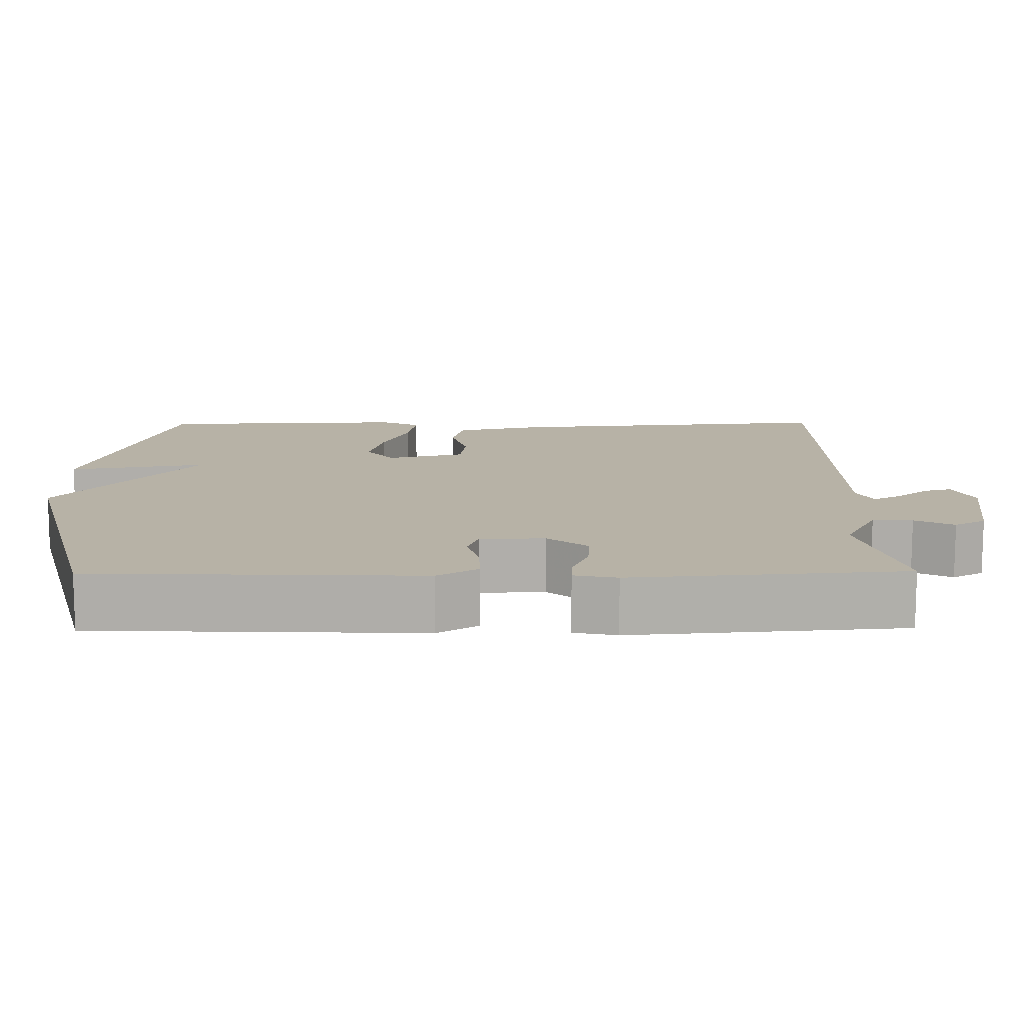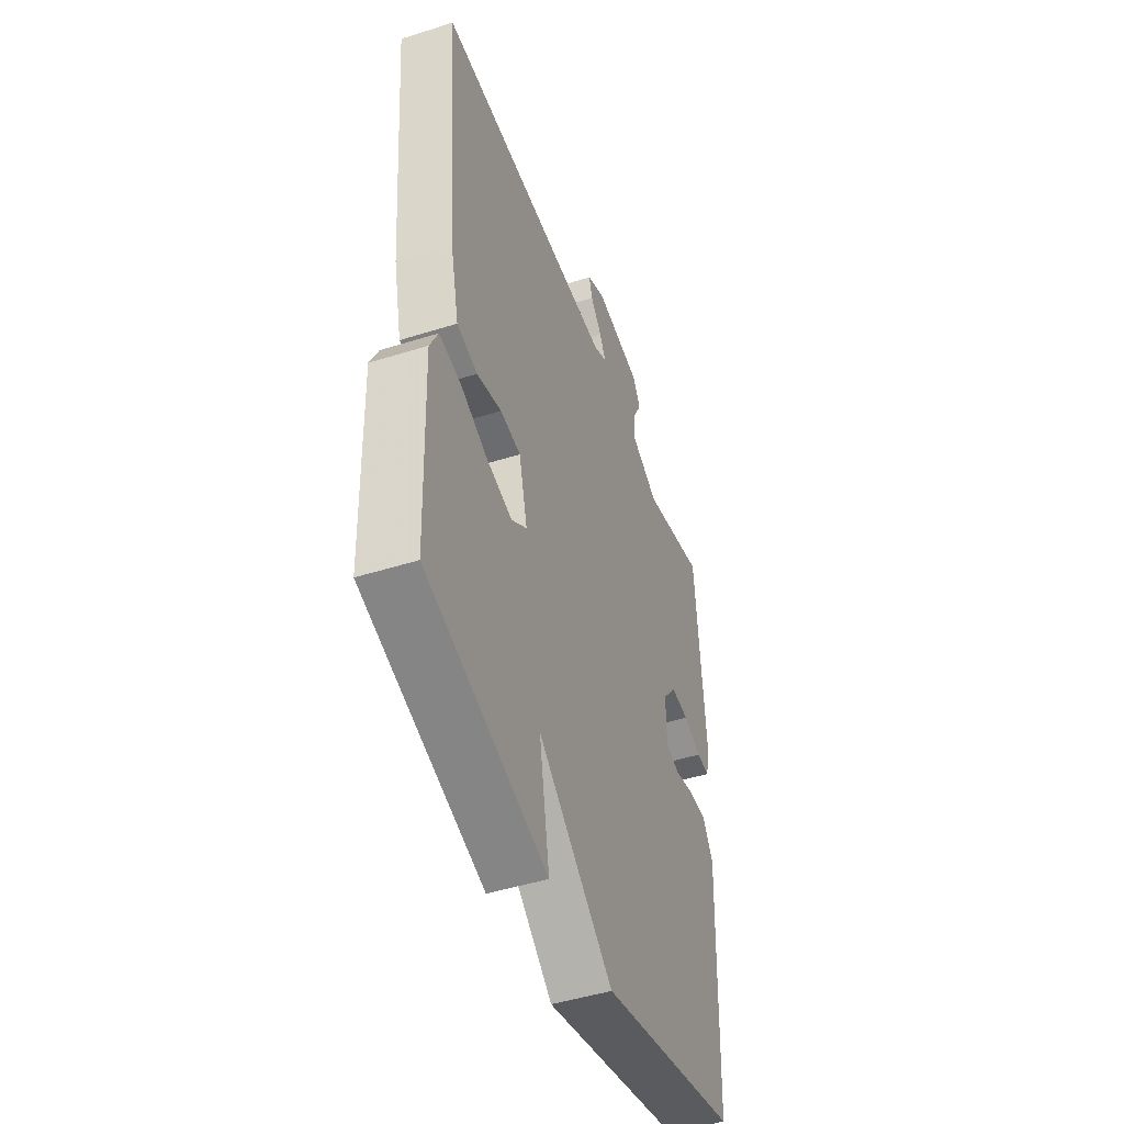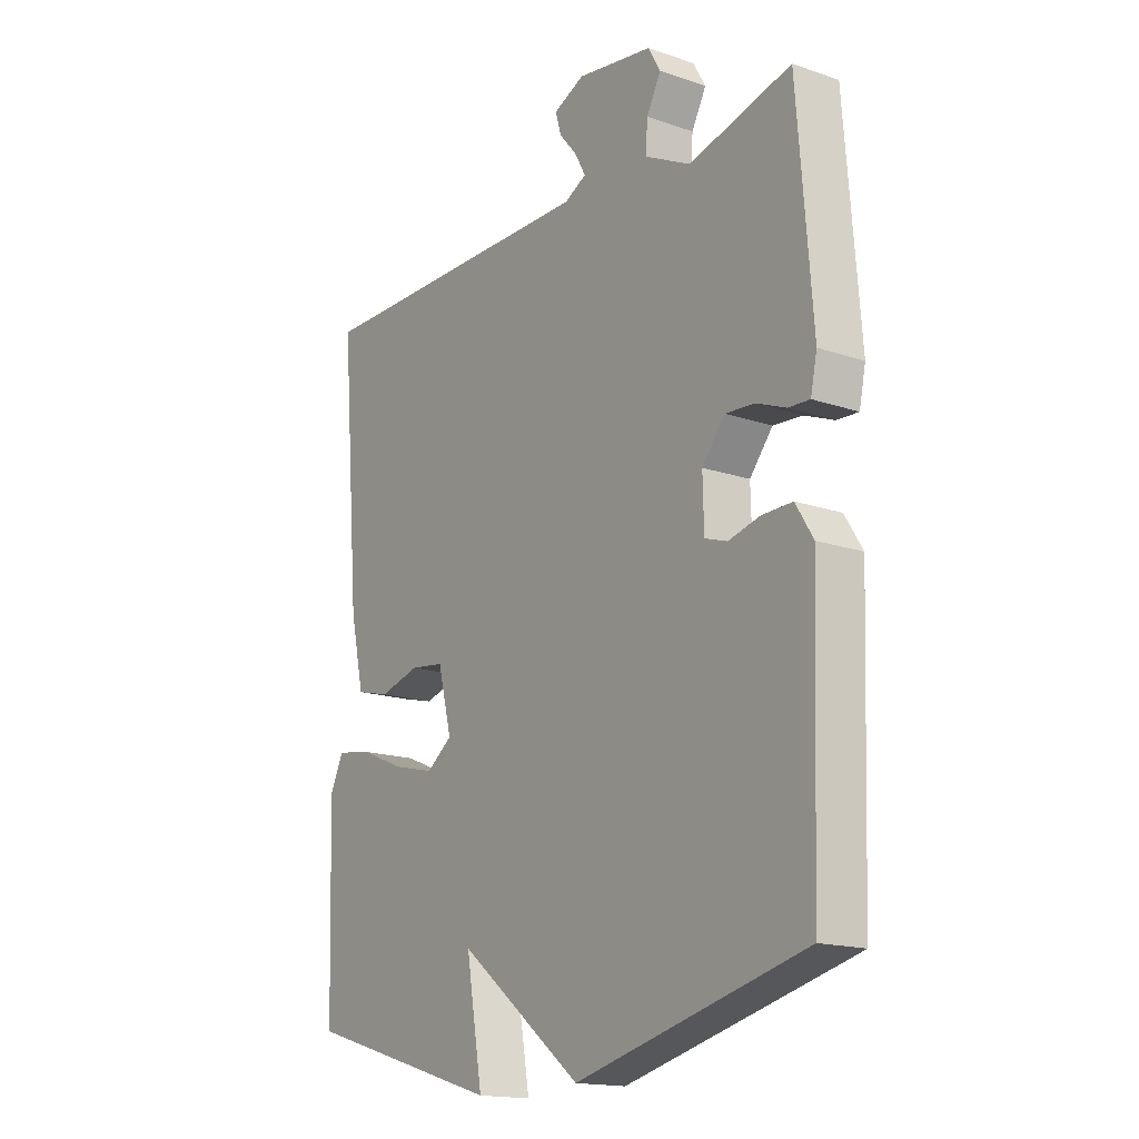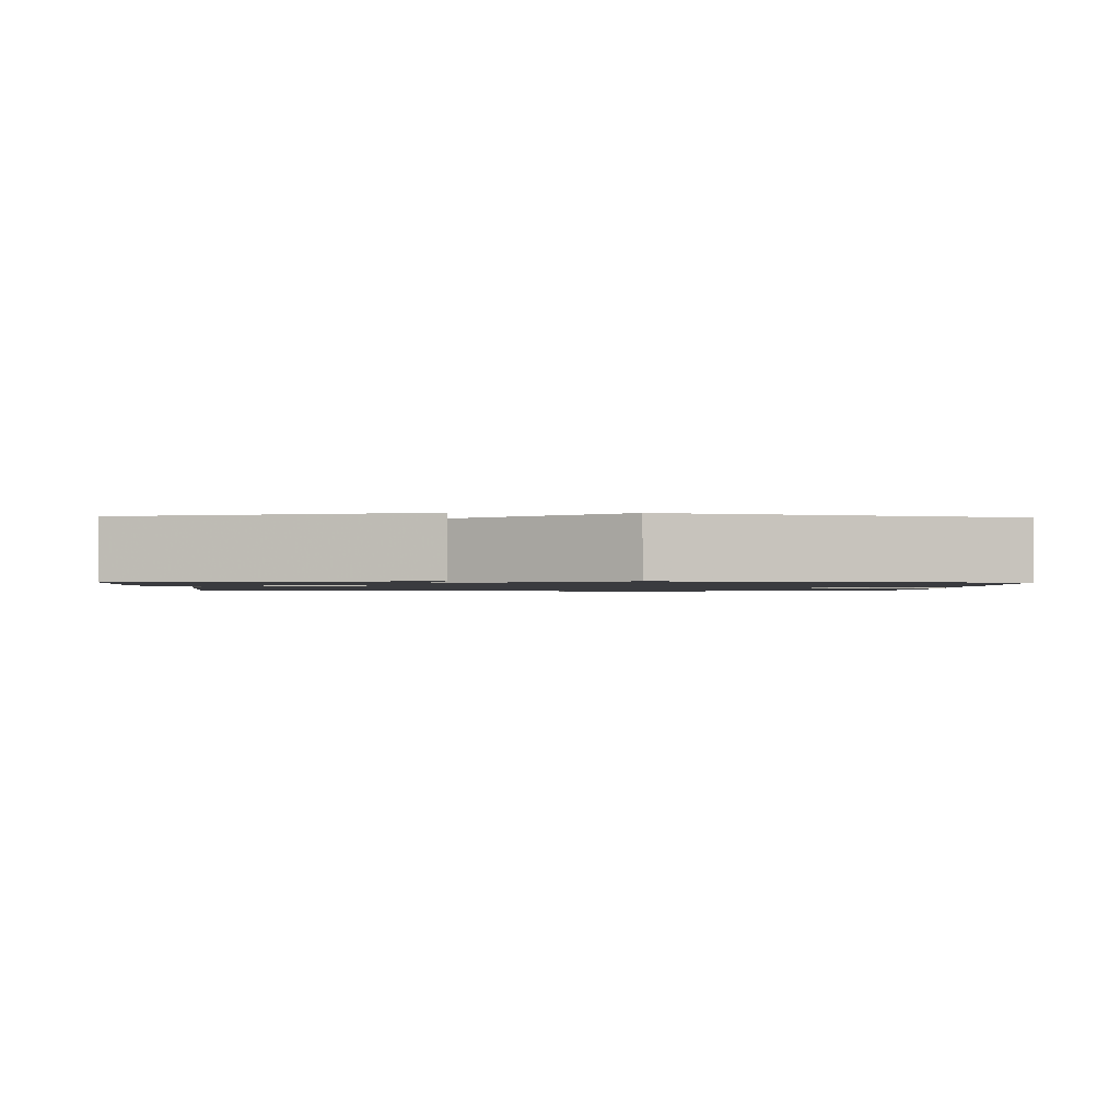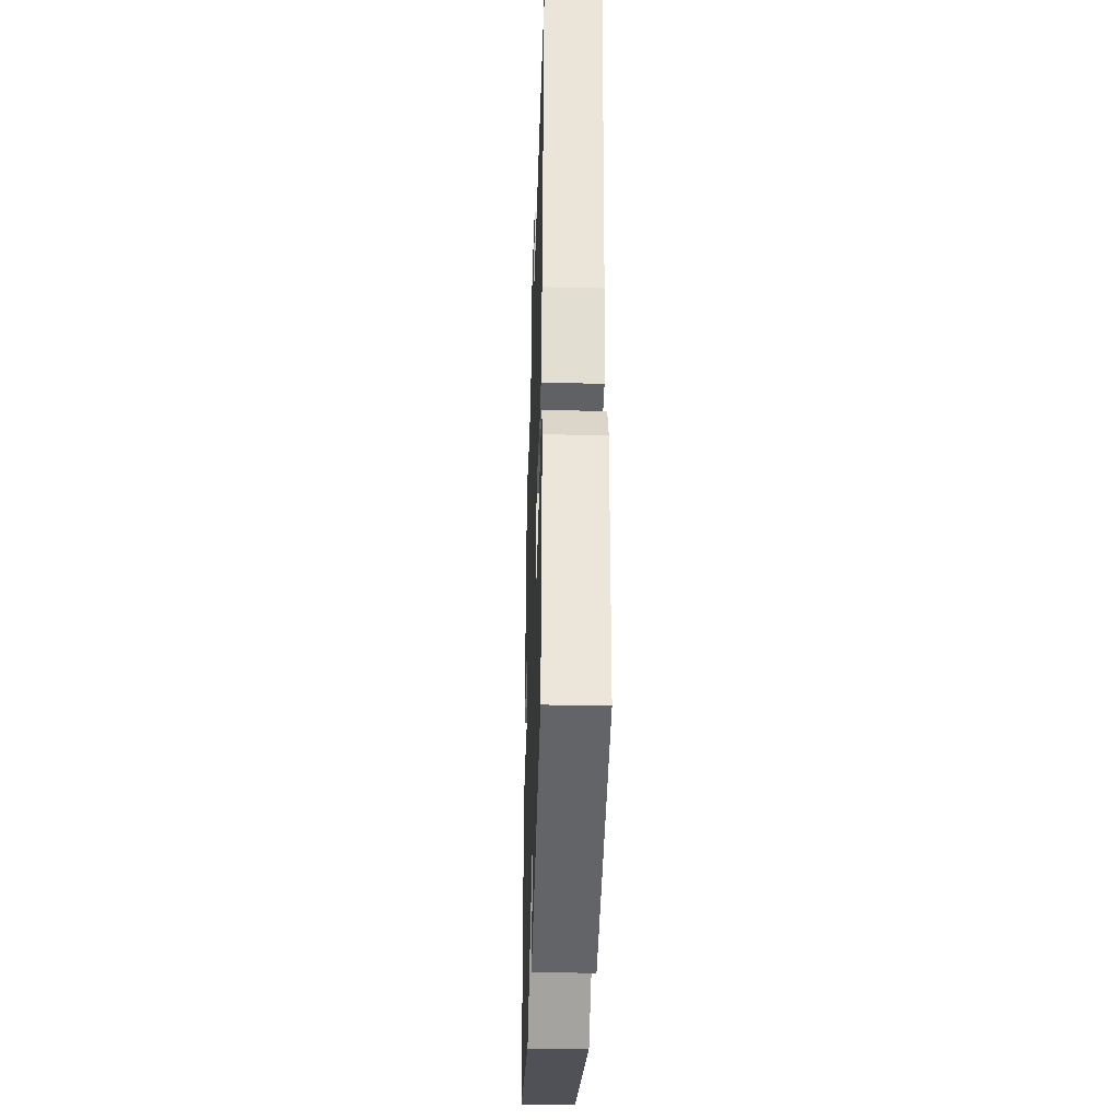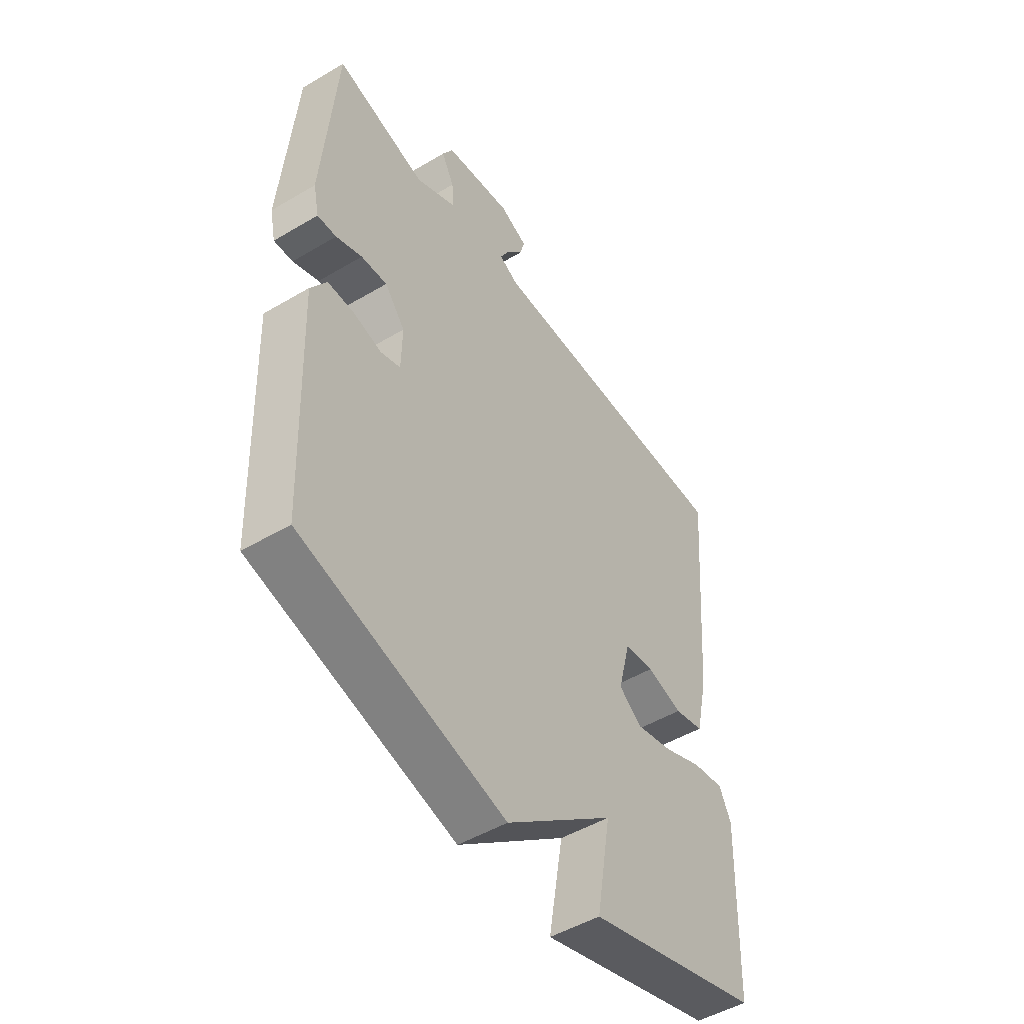
<metadata>
{"format":"obj","ext":"obj","renderer":"f3d","projection":"perspective","resolution":1024,"background":"white","views":[{"elev":12.4,"azim":-90.7,"up":"+Y"},{"elev":-47.1,"azim":109.7,"up":"+Z"},{"elev":-16.5,"azim":-125.0,"up":"+Z"},{"elev":-1.2,"azim":178.0,"up":"+Y"},{"elev":-34.7,"azim":88.2,"up":"+Z"},{"elev":-49.5,"azim":-56.8,"up":"+Z"}]}
</metadata>
<code>
v 0.5 0.07 0.5
v 0.464 0.07 0.069
v 0.438 0.07 -0.047
v 0.375 0.07 -0.063
v 0.299 0.07 -0.042
v 0.236 0.07 -0.05
v 0.21 0.07 -0.152
v 0.258 0.07 -0.188
v 0.336 0.07 -0.169
v 0.419 0.07 -0.134
v 0.486 0.07 -0.123
v 0.511 0.07 -0.175
v 0.5 0.07 -0.5
v 0.129 0.07 -0.61
v 0.16 0.07 -0.429
v -0.071 0.07 -0.61
v -0.5 0.07 -0.5
v -0.516 0.07 -0.072
v -0.483 0.07 -0.019
v -0.426 0.07 -0.02
v -0.367 0.07 -0.035
v -0.325 0.07 -0.021
v -0.323 0.07 0.064
v -0.366 0.07 0.117
v -0.421 0.07 0.113
v -0.476 0.07 0.091
v -0.516 0.07 0.089
v -0.528 0.07 0.145
v -0.5 0.07 0.5
v -0.308 0.07 0.45
v -0.221 0.07 0.494
v -0.225 0.07 0.546
v -0.252 0.07 0.597
v -0.229 0.07 0.638
v -0.086 0.07 0.66
v -0.028 0.07 0.634
v -0.038 0.07 0.597
v -0.073 0.07 0.555
v -0.092 0.07 0.519
v -0.051 0.07 0.498
v 0.5 0 0.5
v 0.464 0 0.069
v 0.438 0 -0.047
v 0.375 0 -0.063
v 0.299 0 -0.042
v 0.236 0 -0.05
v 0.21 0 -0.152
v 0.258 0 -0.188
v 0.336 0 -0.169
v 0.419 0 -0.134
v 0.486 0 -0.123
v 0.511 0 -0.175
v 0.5 0 -0.5
v 0.129 0 -0.61
v 0.16 0 -0.429
v -0.071 0 -0.61
v -0.5 0 -0.5
v -0.516 0 -0.072
v -0.483 0 -0.019
v -0.426 0 -0.02
v -0.367 0 -0.035
v -0.325 0 -0.021
v -0.323 0 0.064
v -0.366 0 0.117
v -0.421 0 0.113
v -0.476 0 0.091
v -0.516 0 0.089
v -0.528 0 0.145
v -0.5 0 0.5
v -0.308 0 0.45
v -0.221 0 0.494
v -0.225 0 0.546
v -0.252 0 0.597
v -0.229 0 0.638
v -0.086 0 0.66
v -0.028 0 0.634
v -0.038 0 0.597
v -0.073 0 0.555
v -0.092 0 0.519
v -0.051 0 0.498
f 36 37 38
f 35 36 38
f 34 35 38
f 33 34 38
f 32 33 38
f 31 32 38 39
f 30 31 39 40
f 28 29 30
f 27 28 30
f 26 27 30
f 25 26 30
f 30 40 1
f 25 30 1
f 24 25 1
f 19 20 21
f 18 19 21
f 17 18 21
f 16 17 21
f 15 16 21
f 15 21 22
f 13 14 15
f 12 13 15
f 11 12 15
f 10 11 15
f 9 10 15
f 8 9 15
f 15 22 23
f 8 15 23
f 7 8 23
f 3 4 5
f 2 3 5
f 1 2 5
f 1 5 6
f 24 1 6
f 6 7 23 24
f 78 77 76
f 78 76 75
f 78 75 74
f 78 74 73
f 78 73 72
f 79 78 72 71
f 80 79 71 70
f 70 69 68
f 70 68 67
f 70 67 66
f 70 66 65
f 41 80 70
f 41 70 65
f 41 65 64
f 61 60 59
f 61 59 58
f 61 58 57
f 61 57 56
f 61 56 55
f 62 61 55
f 55 54 53
f 55 53 52
f 55 52 51
f 55 51 50
f 55 50 49
f 55 49 48
f 63 62 55
f 63 55 48
f 63 48 47
f 45 44 43
f 45 43 42
f 45 42 41
f 46 45 41
f 46 41 64
f 64 63 47 46
f 1 41 42 2
f 2 42 43 3
f 3 43 44 4
f 4 44 45 5
f 5 45 46 6
f 6 46 47 7
f 7 47 48 8
f 8 48 49 9
f 9 49 50 10
f 10 50 51 11
f 11 51 52 12
f 12 52 53 13
f 13 53 54 14
f 14 54 55 15
f 15 55 56 16
f 16 56 57 17
f 17 57 58 18
f 18 58 59 19
f 19 59 60 20
f 20 60 61 21
f 21 61 62 22
f 22 62 63 23
f 23 63 64 24
f 24 64 65 25
f 25 65 66 26
f 26 66 67 27
f 27 67 68 28
f 28 68 69 29
f 29 69 70 30
f 30 70 71 31
f 31 71 72 32
f 32 72 73 33
f 33 73 74 34
f 34 74 75 35
f 35 75 76 36
f 36 76 77 37
f 37 77 78 38
f 38 78 79 39
f 39 79 80 40
f 40 80 41 1

</code>
